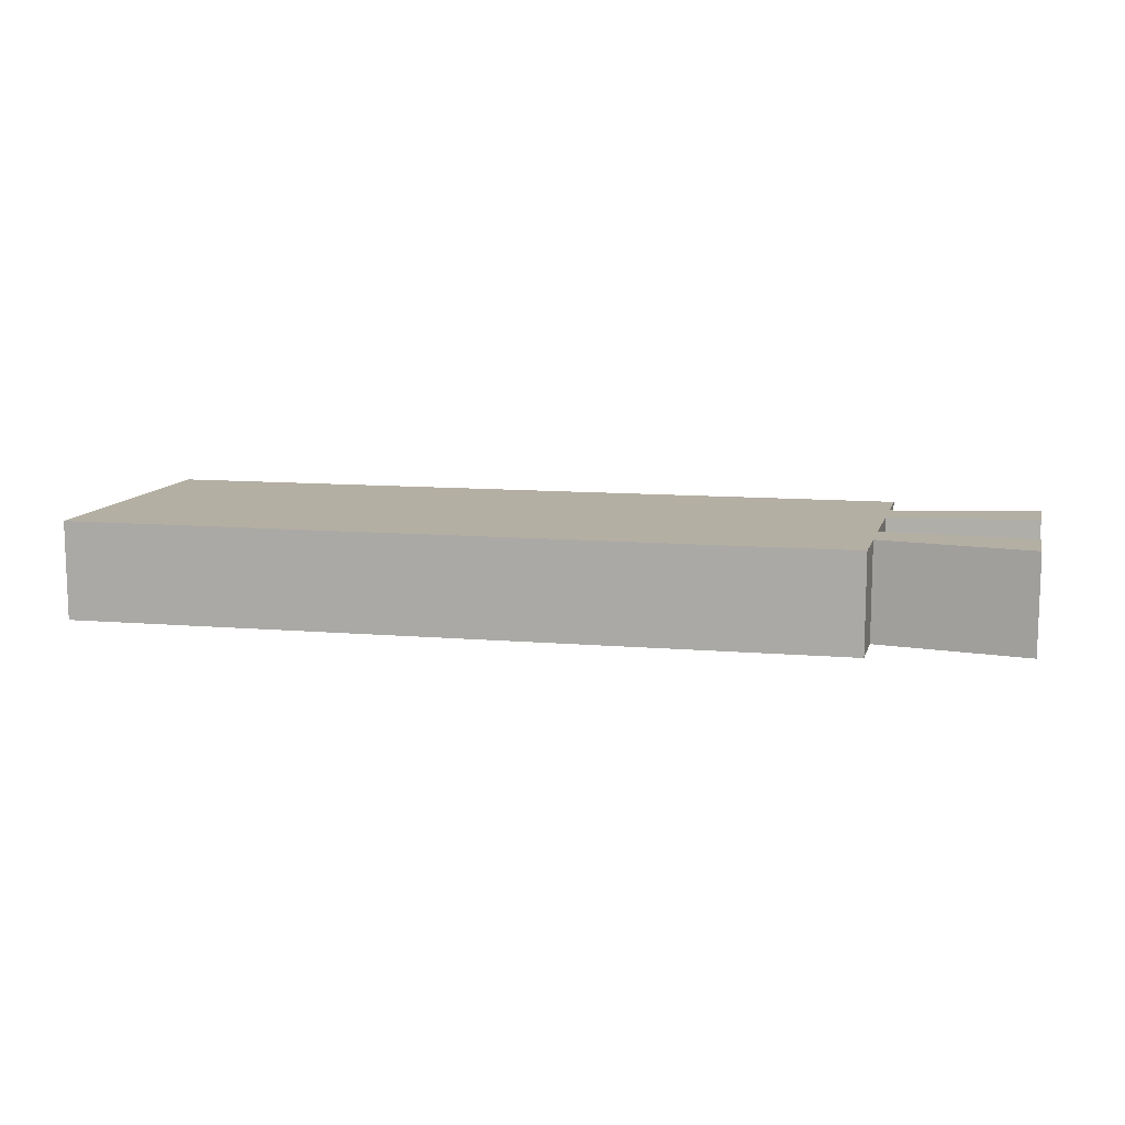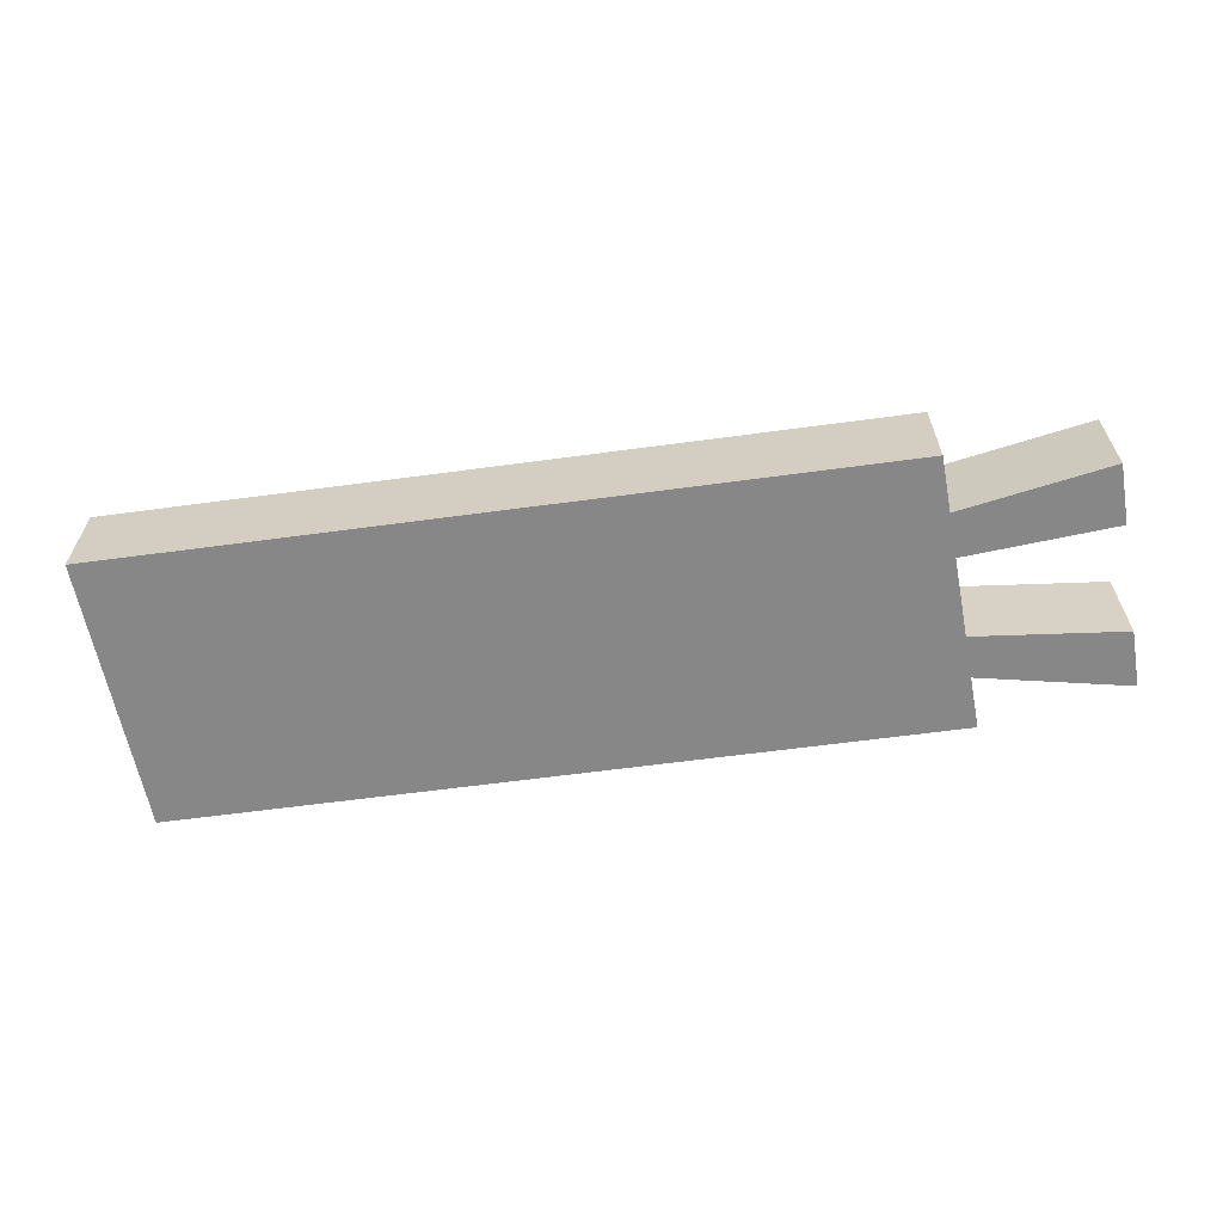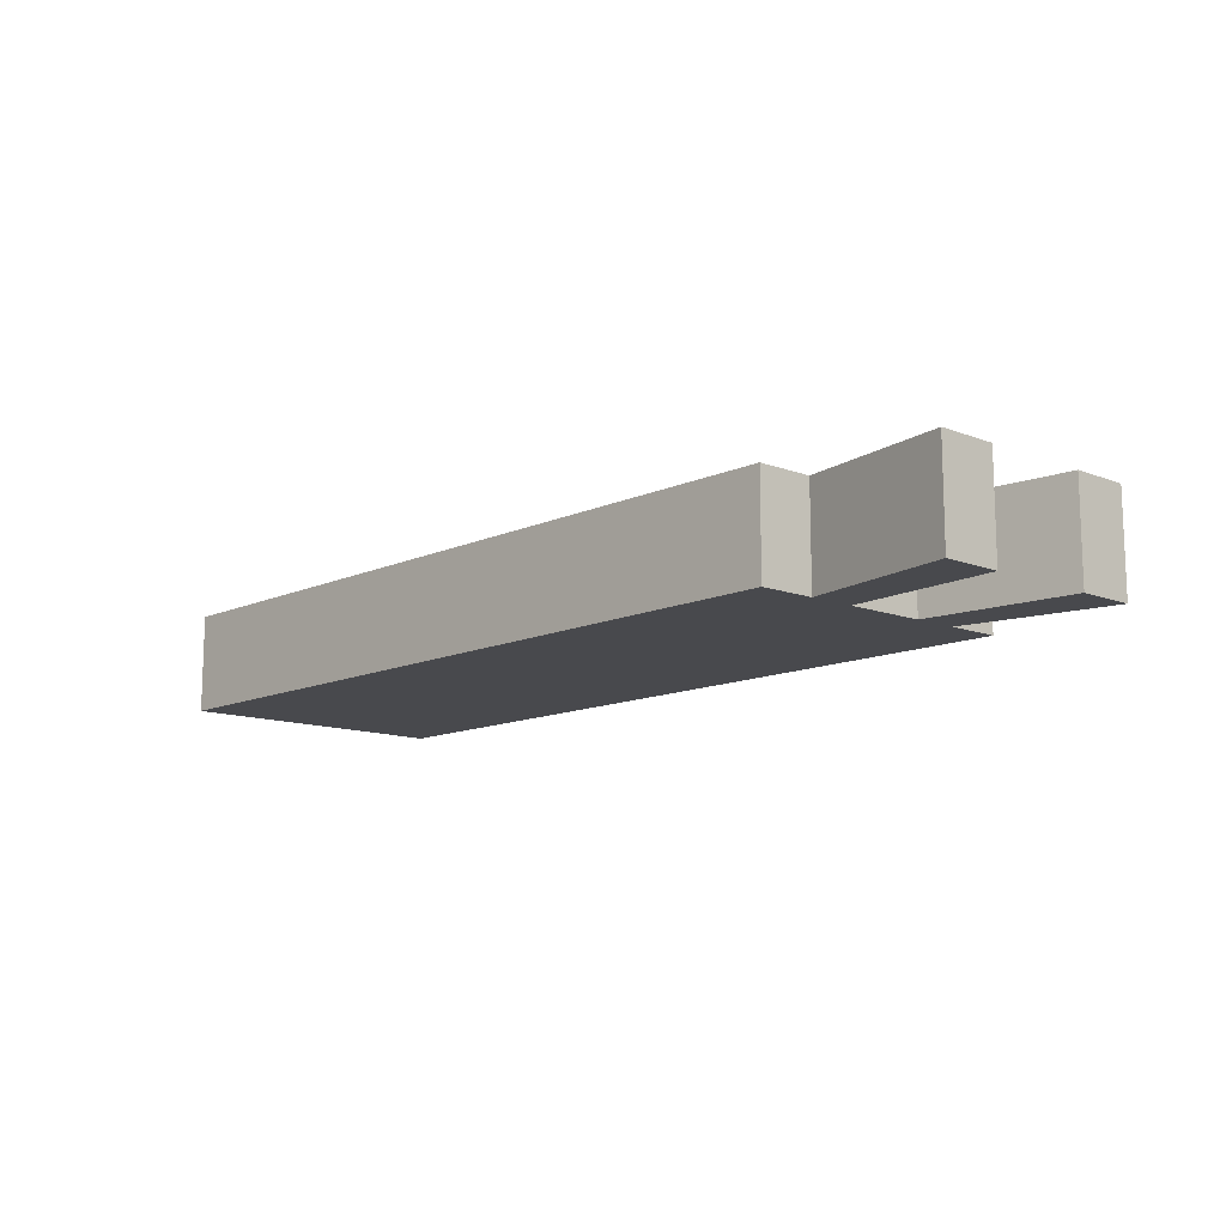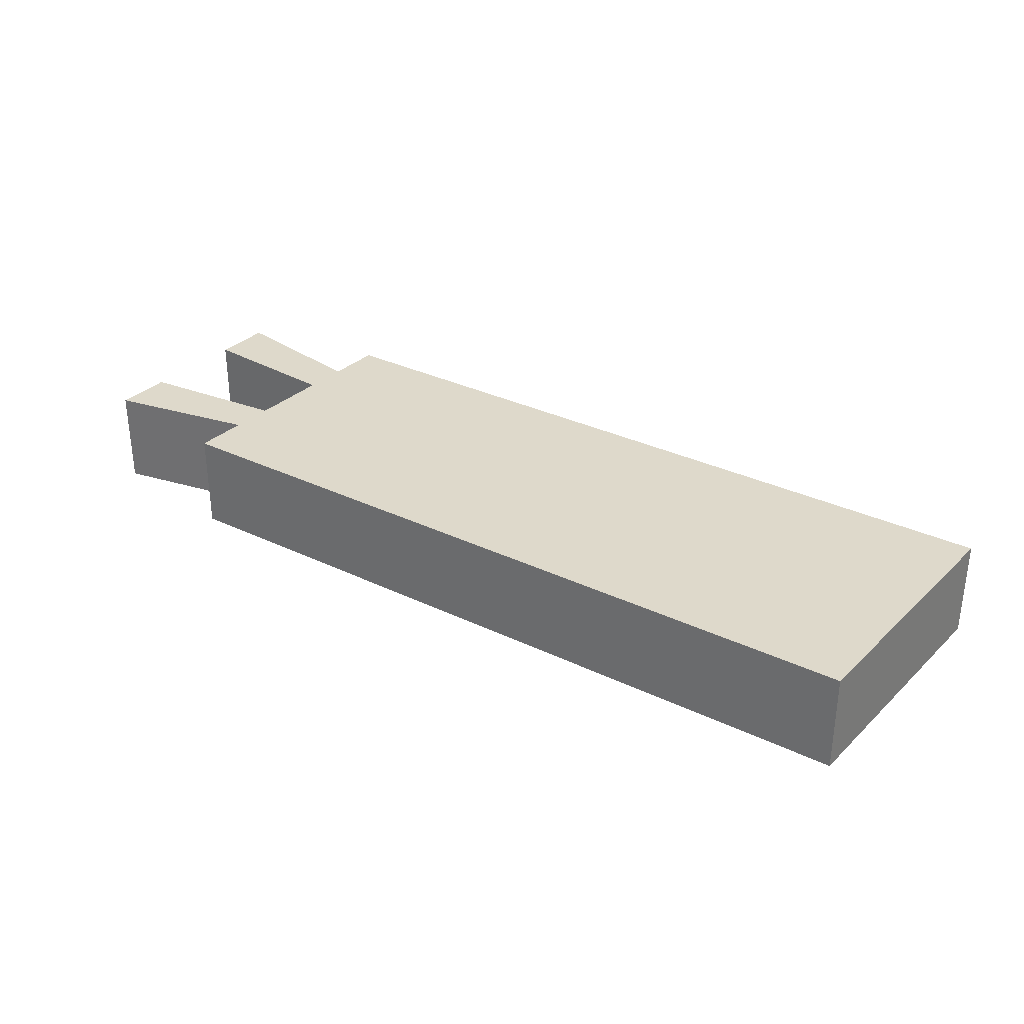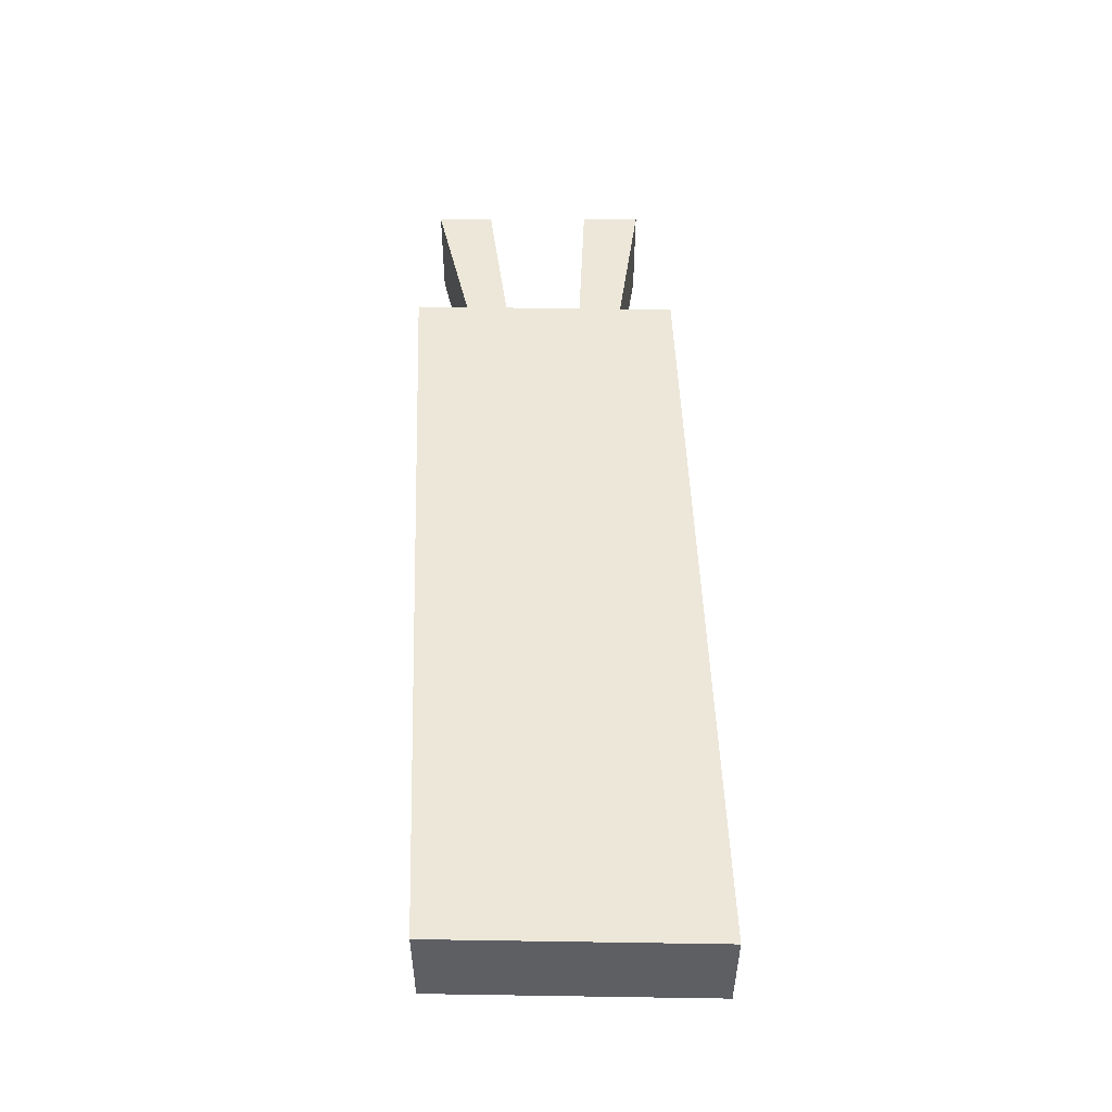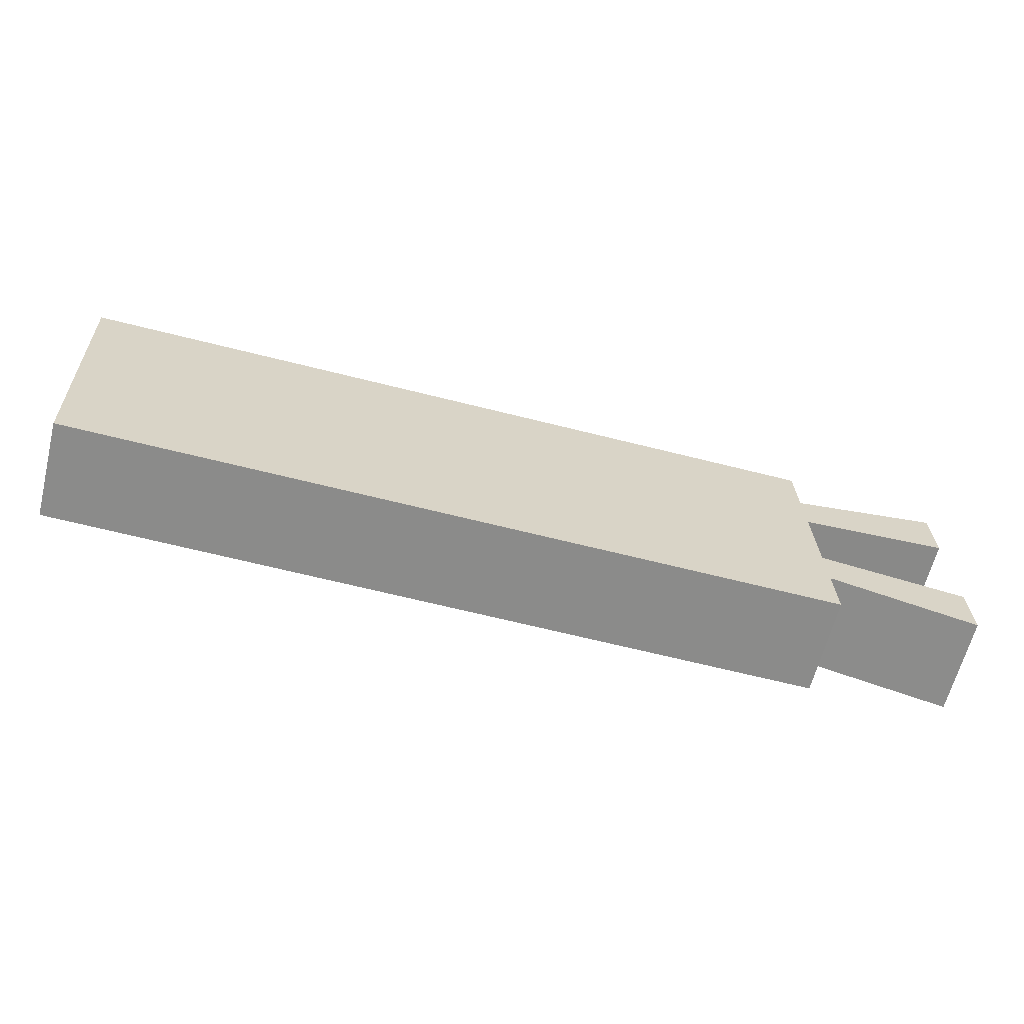
<metadata>
{"format":"obj","ext":"obj","renderer":"f3d","projection":"perspective","resolution":1024,"background":"white","views":[{"elev":11.2,"azim":-167.7,"up":"+Z"},{"elev":-62.3,"azim":-171.4,"up":"+Z"},{"elev":-12.5,"azim":-133.1,"up":"+Z"},{"elev":31.7,"azim":35.1,"up":"+Z"},{"elev":50.2,"azim":88.7,"up":"+Z"},{"elev":-63.6,"azim":165.9,"up":"+Y"}]}
</metadata>
<code>
g default
v -15.92 19.61 -63.86
v -3.402 19.79 -63.86
v -15.74 24.08 -63.86
v -3.224 24.26 -63.86
v -15.74 24.08 -65.46
v -3.224 24.26 -65.46
v -15.92 19.61 -65.46
v -3.402 19.79 -65.46
v -15.78 23.19 -63.86
v -3.26 23.37 -63.86
v -3.26 23.37 -65.46
v -15.78 23.19 -65.46
v -15.88 20.47 -63.86
v -3.367 20.65 -63.86
v -3.367 20.65 -65.46
v -15.88 20.47 -65.46
v -3.34 21.35 -65.46
v -3.34 21.35 -63.86
v -15.86 21.17 -63.86
v -15.86 21.17 -65.46
v -3.288 22.64 -65.46
v -3.288 22.64 -63.86
v -15.8 22.47 -63.86
v -15.8 22.47 -65.46
v -18.29 19.96 -65.46
v -18.29 19.96 -63.86
v -18.27 20.89 -63.86
v -18.27 20.89 -65.46
v -18.23 22.63 -63.86
v -18.23 22.63 -65.46
v -18.21 23.59 -63.86
v -18.21 23.59 -65.46
g affichetrain
f 9 10 4 3
f 3 4 6 5
f 5 6 11 12
f 7 8 2 1
f 10 11 6 4
f 12 9 3 5
f 13 14 18 19
f 14 15 17 18
f 20 17 15 16
f 25 26 27 28
f 1 2 14 13
f 2 8 15 14
f 16 15 8 7
f 7 1 13 16
f 18 17 21 22
f 19 18 22 23
f 20 19 23 24
f 24 21 17 20
f 22 21 11 10
f 23 22 10 9
f 30 29 31 32
f 12 11 21 24
f 16 13 26 25
f 13 19 27 26
f 19 20 28 27
f 20 16 25 28
f 24 23 29 30
f 23 9 31 29
f 9 12 32 31
f 12 24 30 32

</code>
